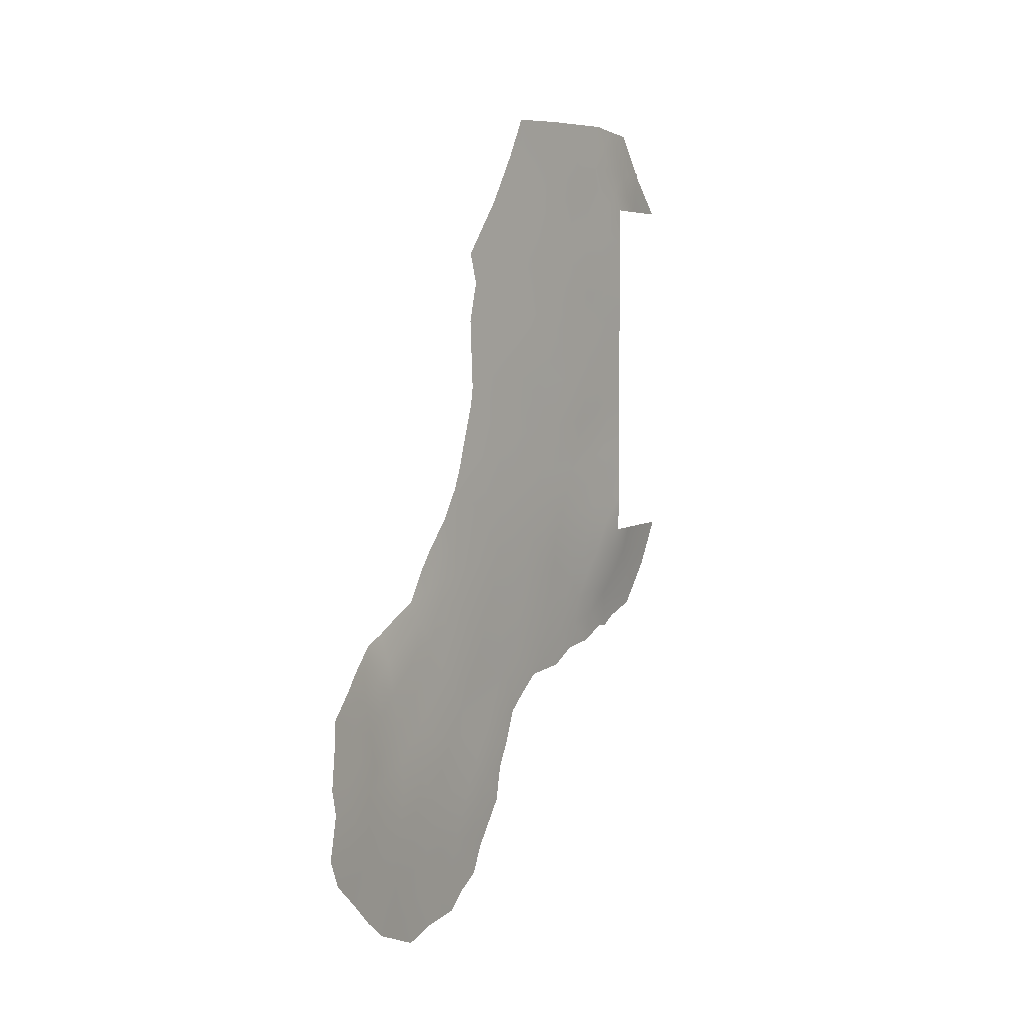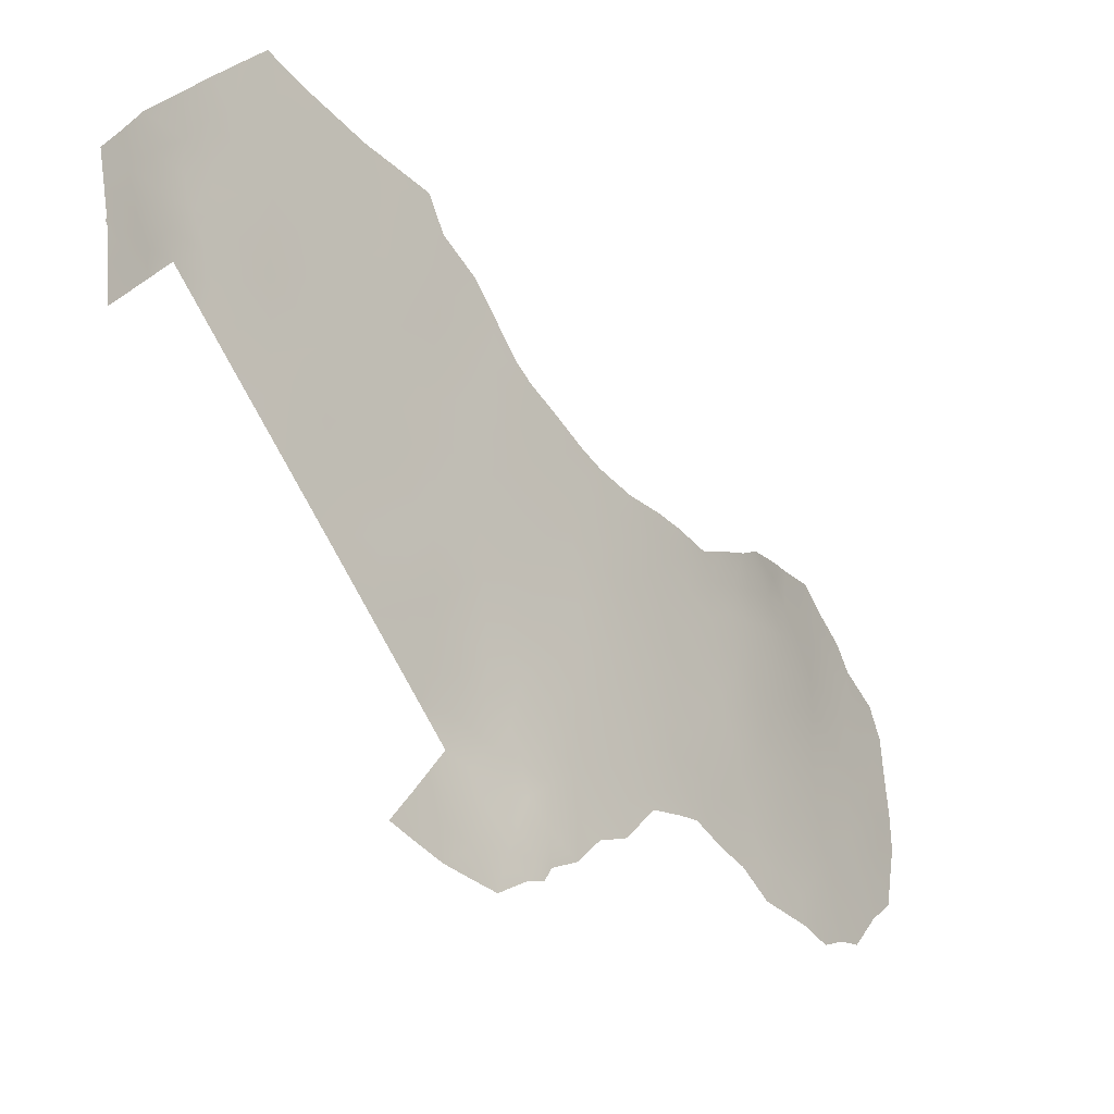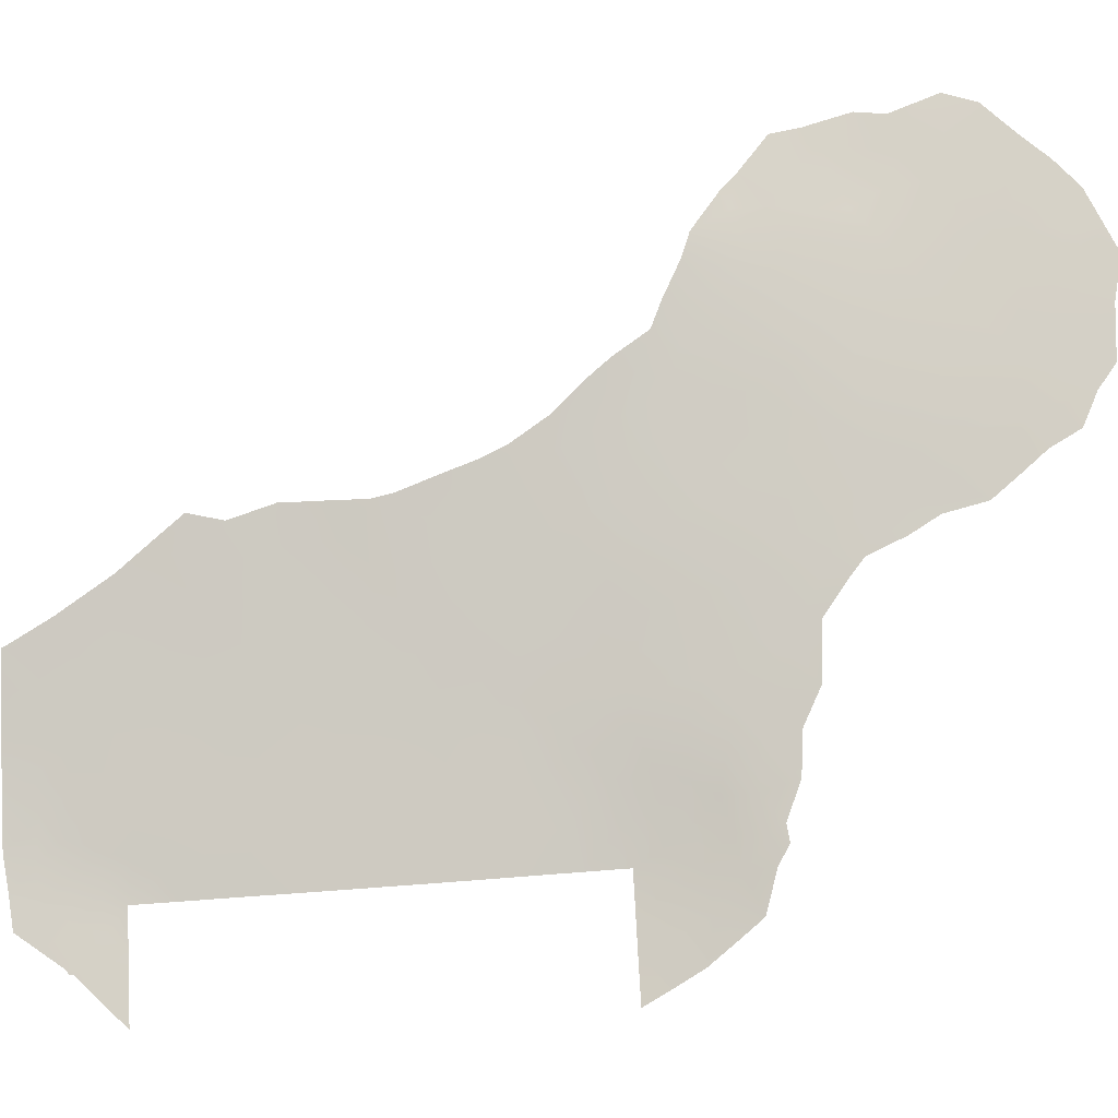
<metadata>
{"format":"obj","ext":"obj","renderer":"f3d","projection":"perspective","resolution":1024,"background":"white","views":[{"elev":5.4,"azim":-173.9,"up":"+Z"},{"elev":-75.8,"azim":27.5,"up":"+Y"},{"elev":-37.3,"azim":98.2,"up":"+Y"}]}
</metadata>
<code>
v -96.89 79.41 38.14
v -97.89 77.7 40.35
v -96.98 79.28 41.56
v -92.39 87.46 36.24
v -93.42 85.55 36.56
v -93.51 85.54 29.08
v -92.04 88.23 34.13
v -97.89 77.7 38
v -97.33 78.47 36.5
v -91.45 89.28 35.35
v -95.37 82.02 37.54
v -95.93 80.75 34.3
v -95.16 82.3 35.5
v -93.78 84.87 38.66
v -92.61 87.46 29.03
v -91.15 90.75 30.14
v -93.7 84.97 47.92
v -90.86 90.61 34.31
v -97.89 77.7 45.12
v -97.08 79.14 46.23
v -96.88 79.5 44.25
v -96.92 78.87 34.97
v -97.36 77.9 34.85
v -95.65 81.59 39.43
v -97.45 78.5 48.15
v -95.77 81.45 49.06
v -96.81 79.6 49.77
v -98.58 75.93 38
v -96.17 80.75 45.72
v -92.53 87.35 32.76
v -97.9 77.73 50
v -94.21 84.14 42.54
v -94.4 83.72 36.94
v -94.41 83.78 46.58
v -92.36 88.17 27.32
v -94.7 83.26 39.04
v -97.88 77.69 42.55
v -96.33 80.49 42.98
v -91.82 89.32 28.81
v -94.42 83.64 32.87
v -91.67 89.03 33.35
v -95.98 81.07 41.29
v -91.98 88.7 31
v -97.9 77.72 47.48
v -94.3 84 44.54
v -94.99 82.79 41.06
v -93.02 86.37 34.55
v -90.33 92.89 29.34
v -94.72 83.25 48.55
v -93.47 85.49 32.69
v -97.54 78.33 51.42
v -96.68 79.81 39.76
v -93.92 84.69 30.95
v -92.98 86.53 30.86
v -91.67 89.82 27.02
v -94.9 82.71 33.46
v -95.02 82.72 50.81
v -96.24 80.45 37.77
v -96.48 80.22 47.59
v -93.13 86.38 27.4
v -91.09 91.14 28.17
v -94.09 84.27 34.6
v -91.1 90.46 32.16
v -95.47 81.96 47.14
v -95.27 82.32 45.22
v -94.03 84.44 40.63
v -95.28 82.29 43.13
v -96.24 80.33 36.5
v -90.89 90.15 35.79
v -91.34 89.31 36.32
v -93.53 85.49 27.64
v -93.71 85.09 28.2
v -95.9 81.21 52.9
v -90.61 90.73 35.54
v -90.36 91.69 34.78
v -97.13 78.97 52.97
v -94.73 83.21 52.8
v -98.43 76.3 51.45
v -98.45 76.27 51.32
v -97.97 77.26 52.76
v -98.39 76.38 51.49
v -98.99 75.02 50
v -90.23 92.12 34.32
v -95.1 82.3 33.19
v -94.46 83.53 32.07
v -94.29 83.9 31.04
v -89.96 93.04 33.51
v -93.02 86.68 26.39
v -93.36 85.87 26.83
v -91.93 88.16 37.62
v -91.66 88.68 36.64
v -91.09 91.34 26.24
v -90.47 92.71 27.62
v -89.96 93.48 31.46
v -93.11 86.02 41.92
v -93.28 85.73 43.01
v -98.15 76.32 35.01
v -97.62 77.32 34.63
v -93.27 85.69 48.1
v -93.42 85.46 47.12
v -92.15 87.72 38.29
v -92.53 87.06 39.17
v -97.39 77.75 34.32
v -93.32 85.65 43.6
v -95.79 80.94 33.31
v -96.23 80.11 33.82
v -90.04 93.39 30.65
v -89.96 93.83 29.33
v -94.39 83.78 51.46
v -93.93 84.57 49.89
v -99.08 74.72 38
v -91.76 89.71 25.51
v -90.12 93.53 28.45
v -92.28 88.47 25.79
v -92.21 88.62 25.78
v -94.1 84.29 30.23
v -92.78 87.26 25.89
v -98.68 75.4 36.45
v -92.96 86.28 40.9
v -94 84.48 29.09
v -97.19 78.18 34.37
v -96.76 79.07 33.94
v -93.26 85.74 45.84
v -93.27 85.73 45.78
v -94.68 83.28 52.61
v -92.82 86.54 40.18
v -97.89 77.7 39.17
v -97.52 78.33 39.47
v -97.06 79.15 39.05
v -97.21 78.88 40
v -97.65 78.01 37.28
v -97.18 78.82 37.36
v -95.55 81.51 34.89
v -95.67 81.36 35.96
v -96.05 80.6 35.33
v -93.31 85.98 28.24
v -92.87 86.92 28.16
v -93.06 86.5 29.06
v -95.72 81.51 52.11
v -96.27 80.57 52.14
v -94.17 84.18 48.23
v -93.82 84.76 48.78
v -97.33 78.7 44.7
v -96.98 79.32 45.34
v -96.83 79.32 36.53
v -96.7 79.63 37.32
v -97.01 78.93 35.84
v -96.54 79.7 35.65
v -97.35 78.16 35.63
v -93.52 85.38 34.59
v -93.75 84.94 33.62
v -93.26 85.9 33.63
v -97.07 79.16 51.46
v -96.78 79.66 52.04
v -97.3 78.71 52.17
v -92.51 87.56 30.91
v -92.78 87.03 29.95
v -92.32 88.04 29.96
v -96.53 80.06 52.93
v -97.12 79.07 48.87
v -96.97 79.35 47.84
v -96.63 79.93 48.61
v -95.3 82.24 52.85
v -98.33 76.65 50
v -97.56 78.09 52.85
v -97.77 77.76 52.11
v -98.18 76.82 52.13
v -98.72 75.64 50.66
v -98.73 75.66 50
v -97.51 78.36 40.48
v -96.84 79.52 40.65
v -94.08 84.32 37.79
v -93.92 84.62 36.72
v -93.61 85.19 37.62
v -93.47 85.58 30.86
v -93.23 86.02 31.77
v -93.7 85.09 31.79
v -97.21 78.91 50.67
v -96.76 79.7 50.81
v -90.64 91.31 33.69
v -90.39 92.06 33.11
v -95.4 82.08 49.89
v -95.88 81.25 50.09
v -97.9 77.72 48.74
v -97.56 78.32 49.1
v -97.39 78.62 49.84
v -97.88 77.7 41.45
v -97.45 78.44 41.97
v -97.09 79.1 42.52
v -97.52 78.35 43.03
v -94.89 82.86 37.23
v -95.27 82.15 36.55
v -94.76 83.05 36.17
v -92.9 86.52 36.43
v -92.6 87.03 37.25
v -93.1 86.1 37.46
v -96.27 80.57 49.34
v -96.34 80.43 50.37
v -94.16 84.14 33.54
v -94.55 83.39 33.99
v -92.48 87.82 28.11
v -92.74 86.98 31.8
v -92.28 87.97 31.93
v -92.1 88.2 32.98
v -92.38 87.6 33.6
v -91.12 89.98 34.88
v -90.19 92.71 32.36
v -89.98 93.16 32.7
v -91.83 88.58 34.96
v -92.23 87.8 35.23
v -92.11 88.7 28.02
v -92.21 88.4 28.97
v -96.15 80.73 39.59
v -96.48 80.12 38.84
v -95.96 81.01 38.68
v -98.23 76.82 38
v -98.45 76.08 37.15
v -92.12 87.87 36.96
v -91.4 90.43 27.57
v -91.41 90.5 26.67
v -91.09 91.25 27.22
v -90.75 91.91 28.76
v -90.77 91.95 27.84
v -90.48 92.62 28.41
v -94.56 83.52 47.56
v -93.99 84.48 47.26
v -93.23 85.94 35.54
v -92.71 86.91 35.43
v -96.39 79.9 34.67
v -96.64 79.92 45.98
v -96.52 80.14 45
v -90.55 91.91 32.02
v -90.33 92.62 31.29
v -97.72 77.57 36.36
v -97.73 77.27 35.41
v -98.18 76.49 36.16
v -90.76 91.77 29.74
v -90.4 92.58 30.29
v -90.77 91.62 30.9
v -92.79 86.63 38.31
v -97.89 77.71 46.3
v -97.38 78.62 46.98
v -95.83 81.35 46.43
v -95.98 81.09 47.36
v -96.32 80.5 46.66
v -96.81 79.62 46.88
v -94.24 84.06 38.84
v -94.55 83.49 38
v -96.48 80.18 41.38
v -96.15 80.78 42.14
v -96.64 79.91 42.24
v -96.08 80.91 44.71
v -97.89 77.7 43.83
v -97.56 78.28 44.04
v -96.77 79.69 43.18
v -95.72 81.54 45.47
v -95.35 82.18 46.19
v -94.72 83.26 42.85
v -94.27 84.05 43.53
v -94.77 83.18 43.87
v -93.76 84.9 43.16
v -93.79 84.85 44.11
v -91.44 90.25 28.52
v -91.74 89.57 27.83
v -92.03 88.96 26.93
v -91.9 89.03 29.83
v -91.15 90.55 31.16
v -91.5 89.66 31.62
v -91.55 89.76 30.54
v -91.81 88.89 32.24
v -94.85 83.02 40.06
v -95.32 82.19 40.23
v -95.17 82.43 39.25
v -95.48 81.94 41.2
v -95.81 81.34 40.37
v -95.13 82.56 42.06
v -94.62 83.43 41.84
v -95.62 81.71 43.7
v -96.02 81.02 43.75
v -95.84 81.32 42.96
v -93.56 85.26 41.23
v -93.45 85.45 40.36
v -93.68 85.05 42.24
v -94.12 84.29 41.58
v -94.51 83.61 40.86
v -95.24 82.37 44.22
v -95.1 82.6 47.83
v -94.95 82.85 46.88
v -92.53 87.27 34.45
v -92.79 86.83 33.62
v -91.87 88.44 35.97
v -90 93.61 29.99
v -93.65 85.05 49.13
v -94.5 83.61 50.28
v -94.16 84.17 50.68
v -94.6 83.42 51.2
v -94.33 83.9 49.23
v -94.88 82.97 49.61
v -93 86.43 32.7
v -93.74 84.94 35.63
v -93.94 84.58 32.71
v -96.13 80.82 48.32
v -98.9 75.02 37.3
v -97.72 78.02 50.63
v -96.32 80.45 40.5
v -90.99 90.53 33.21
v -90.76 91.24 32.64
v -90.87 91.16 31.74
v -95.5 81.84 38.49
v -95.02 82.66 38.25
v -93.24 86.04 29.96
v -91.75 89.69 26.27
v -91.45 90.47 25.85
v -95.05 82.46 34.45
v -92.41 88.12 26.47
v -94.65 83.24 35.08
v -94.26 83.98 35.83
v -91.55 89.17 34.37
v -91.26 89.85 33.8
v -94.7 83.07 32.52
v -95.45 81.62 33.25
v -92.73 87.33 27.11
v -91.11 90.97 29.13
v -91.5 90 29.5
v -90.78 92.05 26.88
v -98.39 75.9 35.66
v -95.78 81.3 37.88
v -91.39 89.74 32.72
v -93.72 85.1 30
v -93.29 85.74 38.5
v -95.62 81.7 48.08
v -93.46 85.43 39.5
v -96.44 80.28 43.94
v -93.79 84.84 46.2
v -94.33 83.94 45.57
v -93.8 84.84 45.16
v -94.85 83.04 45.91
v -94.79 83.15 44.91
v -94.38 83.83 39.86
v -93.29 85.69 44.7
v -95.25 82.33 48.82
v -95.76 81.26 37.01
v -92.35 87.41 37.95
v -93.93 84.62 39.66
v -95.64 81.67 42.15
v -93.01 86.24 39.33
v -90.56 91.28 34.55
v -95.54 81.82 51.02
v -95.67 81.62 44.49
v -95.43 81.7 33.83
v -98.05 77.06 37.15
v -97.2 78.92 43.58
v -97.47 78.42 38.37
v -94.14 84.22 31.91
v -97.45 78.49 45.84
v -98 77.32 51.23
v -98.43 76.37 50.7
v -96.04 80.97 51.23
v -94.77 83.13 51.86
v -95.2 82.41 51.89
v -98.13 77.13 50.52
v -97.35 78.64 41.1
v -96.55 80.08 51.34
f 127 353 128
f 131 132 353
f 10 69 70
f 133 134 135
f 60 136 71
f 137 138 136
f 141 142 297
f 143 144 355
f 132 145 146
f 147 148 145
f 147 149 22
f 150 151 152
f 153 154 155
f 156 157 158
f 140 159 154
f 160 161 162
f 155 165 166
f 82 169 168
f 362 130 171
f 172 173 174
f 175 176 177
f 153 178 179
f 180 181 83
f 74 347 75
f 182 348 183
f 31 184 185
f 160 186 185
f 187 170 362
f 188 189 190
f 191 192 193
f 194 195 196
f 197 183 198
f 199 200 40
f 322 201 137
f 202 156 203
f 204 7 205
f 53 354 86
f 10 206 69
f 207 94 208
f 209 291 210
f 201 211 212
f 213 214 215
f 216 217 351
f 60 89 88
f 60 71 89
f 4 291 218
f 219 220 221
f 222 223 224
f 141 225 226
f 227 228 194
f 148 229 135
f 230 144 231
f 232 233 207
f 131 351 234
f 23 235 98
f 237 238 239
f 243 244 245
f 23 98 103
f 245 246 230
f 172 247 248
f 249 250 251
f 252 231 333
f 253 190 254
f 189 251 255
f 256 257 243
f 258 259 260
f 259 261 262
f 263 264 219
f 211 265 264
f 158 212 266
f 267 268 269
f 270 204 203
f 271 272 273
f 272 274 275
f 258 276 277
f 278 279 280
f 283 284 281
f 277 285 284
f 286 349 278
f 12 106 105
f 287 288 225
f 289 290 205
f 218 291 91
f 107 238 292
f 110 142 293
f 298 297 294
f 290 152 299
f 227 300 150
f 151 199 301
f 162 302 197
f 171 305 249
f 306 307 180
f 232 307 308
f 273 309 310
f 354 177 301
f 329 311 175
f 176 202 299
f 304 186 178
f 312 313 220
f 350 314 133
f 48 224 113
f 198 363 179
f 316 314 200
f 316 317 193
f 311 138 157
f 318 209 7
f 318 319 206
f 40 56 320
f 350 105 321
f 53 86 116
f 146 58 1
f 1 214 129
f 275 305 213
f 35 322 315
f 263 323 324
f 237 323 222
f 221 325 223
f 289 210 228
f 317 300 173
f 327 309 215
f 328 306 319
f 6 329 120
f 174 196 330
f 235 149 234
f 23 103 121
f 22 121 122
f 239 238 233
f 308 267 239
f 331 302 244
f 330 346 332
f 161 242 246
f 255 333 21
f 226 34 334
f 335 336 334
f 337 288 257
f 337 338 335
f 55 265 312
f 328 270 268
f 339 285 271
f 262 340 336
f 260 338 286
f 349 256 252
f 359 57 296
f 139 348 360
f 191 248 310
f 298 182 341
f 287 341 331
f 134 192 342
f 195 218 343
f 342 327 58
f 332 282 344
f 274 276 345
f 250 345 280
f 247 344 339
f 282 332 126
f 324 269 266
f 282 126 119
f 6 120 72
f 17 100 99
f 2 127 128
f 127 8 353
f 128 353 129
f 129 52 130
f 8 131 353
f 131 9 132
f 353 132 1
f 12 133 135
f 133 13 134
f 135 134 68
f 72 136 6
f 136 72 71
f 60 137 136
f 137 15 138
f 136 138 6
f 154 363 140
f 140 358 139
f 140 139 73
f 49 141 297
f 141 17 142
f 297 142 110
f 19 143 355
f 143 21 144
f 355 144 20
f 1 132 146
f 132 9 145
f 146 145 68
f 9 147 145
f 147 22 148
f 145 148 68
f 147 9 149
f 22 149 23
f 47 150 152
f 150 62 151
f 152 151 50
f 51 153 155
f 43 156 158
f 156 54 157
f 158 157 15
f 140 73 159
f 154 159 76
f 27 160 162
f 160 25 161
f 162 161 59
f 358 348 139
f 164 31 361
f 51 155 166
f 155 76 165
f 166 165 80
f 51 166 356
f 166 80 167
f 164 357 169
f 3 362 171
f 171 130 52
f 14 172 174
f 172 33 173
f 174 173 5
f 53 175 177
f 175 54 176
f 177 176 50
f 153 51 178
f 179 178 27
f 18 180 347
f 347 180 83
f 347 83 75
f 26 182 183
f 182 57 348
f 183 348 358
f 184 25 185
f 25 184 44
f 25 160 185
f 160 27 186
f 185 186 31
f 37 187 188
f 187 2 170
f 37 188 190
f 188 3 189
f 190 189 352
f 33 191 193
f 191 11 192
f 193 192 13
f 5 194 196
f 194 4 195
f 196 195 240
f 27 197 198
f 197 26 183
f 198 183 358
f 199 62 200
f 40 200 56
f 60 322 137
f 322 35 201
f 137 201 15
f 30 202 203
f 202 54 156
f 203 156 43
f 30 204 205
f 204 41 7
f 354 85 86
f 206 18 74
f 206 74 69
f 181 87 83
f 181 207 87
f 208 87 207
f 7 209 210
f 209 10 291
f 210 291 4
f 15 201 212
f 201 35 211
f 212 211 39
f 24 213 215
f 213 52 214
f 215 214 58
f 8 216 351
f 216 28 217
f 218 91 90
f 61 219 221
f 219 55 220
f 221 220 92
f 48 222 224
f 222 61 223
f 224 223 93
f 17 141 226
f 141 49 225
f 226 225 34
f 5 227 194
f 227 47 228
f 194 228 4
f 68 148 135
f 148 22 229
f 135 229 12
f 29 230 231
f 230 20 144
f 231 144 21
f 181 232 207
f 232 239 233
f 207 233 94
f 9 131 234
f 131 8 351
f 234 351 236
f 281 95 283
f 96 283 95
f 235 236 97
f 235 97 98
f 16 237 239
f 237 48 238
f 240 343 102
f 44 241 242
f 241 19 355
f 242 241 355
f 29 243 245
f 243 64 244
f 245 244 59
f 29 245 230
f 245 59 246
f 230 246 20
f 33 172 248
f 172 14 247
f 248 247 36
f 3 249 251
f 249 42 250
f 251 250 38
f 252 29 231
f 333 231 21
f 19 253 254
f 253 37 190
f 254 190 352
f 19 254 143
f 143 352 21
f 352 189 255
f 189 3 251
f 255 251 38
f 29 256 243
f 256 65 257
f 243 257 64
f 67 258 260
f 258 32 259
f 260 259 45
f 45 259 262
f 259 32 261
f 262 261 104
f 61 263 219
f 263 39 264
f 219 264 55
f 39 211 264
f 211 35 265
f 264 265 55
f 43 158 266
f 158 15 212
f 266 212 39
f 16 267 269
f 267 63 268
f 269 268 43
f 43 270 203
f 270 41 204
f 203 204 30
f 36 271 273
f 271 46 272
f 273 272 24
f 24 272 275
f 272 46 274
f 275 274 42
f 32 258 277
f 258 67 276
f 277 276 46
f 67 278 280
f 280 279 38
f 282 281 66
f 283 32 284
f 281 284 66
f 32 277 284
f 277 46 285
f 284 285 66
f 67 286 278
f 286 65 349
f 279 349 252
f 49 287 225
f 287 64 288
f 225 288 34
f 7 289 205
f 289 47 290
f 205 290 30
f 70 291 10
f 291 70 91
f 292 48 108
f 17 99 142
f 293 142 99
f 57 294 296
f 294 110 295
f 57 298 294
f 298 49 297
f 294 297 110
f 30 290 299
f 290 47 152
f 299 152 50
f 47 227 150
f 227 5 300
f 150 300 62
f 50 151 301
f 151 62 199
f 301 199 40
f 27 162 197
f 162 59 302
f 197 302 26
f 303 28 111
f 304 51 356
f 78 79 81
f 3 171 249
f 171 52 305
f 249 305 42
f 18 306 180
f 306 63 307
f 180 307 181
f 239 232 308
f 232 181 307
f 308 307 63
f 36 273 310
f 273 24 309
f 310 309 11
f 40 85 354
f 354 53 177
f 301 177 50
f 53 329 175
f 329 6 311
f 175 311 54
f 50 176 299
f 176 54 202
f 299 202 30
f 51 304 178
f 304 31 186
f 178 186 27
f 55 312 220
f 312 112 313
f 220 313 92
f 12 105 350
f 350 56 314
f 133 314 13
f 224 93 113
f 265 35 315
f 115 315 114
f 115 265 315
f 27 198 179
f 198 358 363
f 153 363 154
f 62 316 200
f 316 13 314
f 200 314 56
f 13 316 193
f 316 62 317
f 193 317 33
f 54 311 157
f 311 6 138
f 157 138 15
f 41 318 7
f 318 10 209
f 10 318 206
f 318 41 319
f 206 319 18
f 84 320 56
f 320 85 40
f 56 350 84
f 321 84 350
f 32 283 261
f 261 283 96
f 104 261 96
f 146 68 58
f 1 58 214
f 129 214 52
f 24 275 213
f 275 42 305
f 213 305 52
f 88 322 60
f 322 117 315
f 117 322 88
f 39 263 324
f 263 61 323
f 324 323 16
f 48 237 222
f 237 16 323
f 222 323 61
f 61 221 223
f 221 92 325
f 223 325 93
f 47 289 228
f 289 7 210
f 228 210 4
f 217 118 236
f 236 118 326
f 236 326 97
f 119 281 282
f 281 119 95
f 33 317 173
f 317 62 300
f 173 300 5
f 58 327 215
f 327 11 309
f 215 309 24
f 41 328 319
f 328 63 306
f 319 306 18
f 116 329 53
f 329 116 120
f 14 174 330
f 174 5 196
f 330 196 240
f 236 235 234
f 235 23 149
f 234 149 9
f 121 22 23
f 238 48 292
f 238 107 233
f 94 233 107
f 308 63 267
f 239 267 16
f 64 331 244
f 331 26 302
f 244 302 59
f 14 330 332
f 330 240 346
f 332 346 126
f 59 161 246
f 161 25 242
f 246 242 20
f 252 333 279
f 279 333 38
f 352 255 21
f 255 38 333
f 114 315 117
f 100 334 123
f 334 100 226
f 17 226 100
f 34 335 334
f 335 45 336
f 334 336 124
f 123 334 124
f 65 337 257
f 337 34 288
f 257 288 64
f 34 337 335
f 337 65 338
f 335 338 45
f 265 115 312
f 112 312 115
f 63 328 268
f 328 41 270
f 268 270 43
f 36 339 271
f 339 66 285
f 271 285 46
f 45 262 336
f 262 104 340
f 336 340 124
f 67 260 286
f 260 45 338
f 286 338 65
f 349 65 256
f 252 256 29
f 11 191 310
f 191 33 248
f 310 248 36
f 49 298 341
f 298 57 182
f 341 182 26
f 64 287 331
f 287 49 341
f 331 341 26
f 68 134 342
f 134 13 192
f 342 192 11
f 240 195 343
f 195 4 218
f 343 218 90
f 343 101 102
f 101 343 90
f 68 342 58
f 342 11 327
f 14 332 344
f 344 282 66
f 42 274 345
f 274 46 276
f 345 276 67
f 38 250 280
f 250 42 345
f 280 345 67
f 36 247 339
f 247 14 344
f 339 344 66
f 102 346 240
f 346 102 126
f 39 324 266
f 324 16 269
f 266 269 43
f 229 122 106
f 122 229 22
f 12 229 106
f 118 217 303
f 48 113 108
f 18 347 74
f 360 163 139
f 242 25 44
f 278 349 279
f 12 350 133
f 217 28 303
f 77 360 359
f 129 130 128
f 254 352 143
f 1 129 353
f 351 217 236
f 40 354 301
f 155 154 76
f 242 355 20
f 168 169 357
f 164 361 357
f 166 167 356
f 79 357 81
f 356 167 81
f 348 57 360
f 168 357 79
f 357 361 81
f 296 295 109
f 77 359 125
f 296 294 295
f 360 77 163
f 125 359 109
f 128 130 170
f 139 163 73
f 363 358 140
f 361 31 304
f 360 57 359
f 356 361 304
f 361 356 81
f 359 296 109
f 128 170 2
f 187 362 188
f 362 170 130
f 363 153 179
f 188 362 3

</code>
